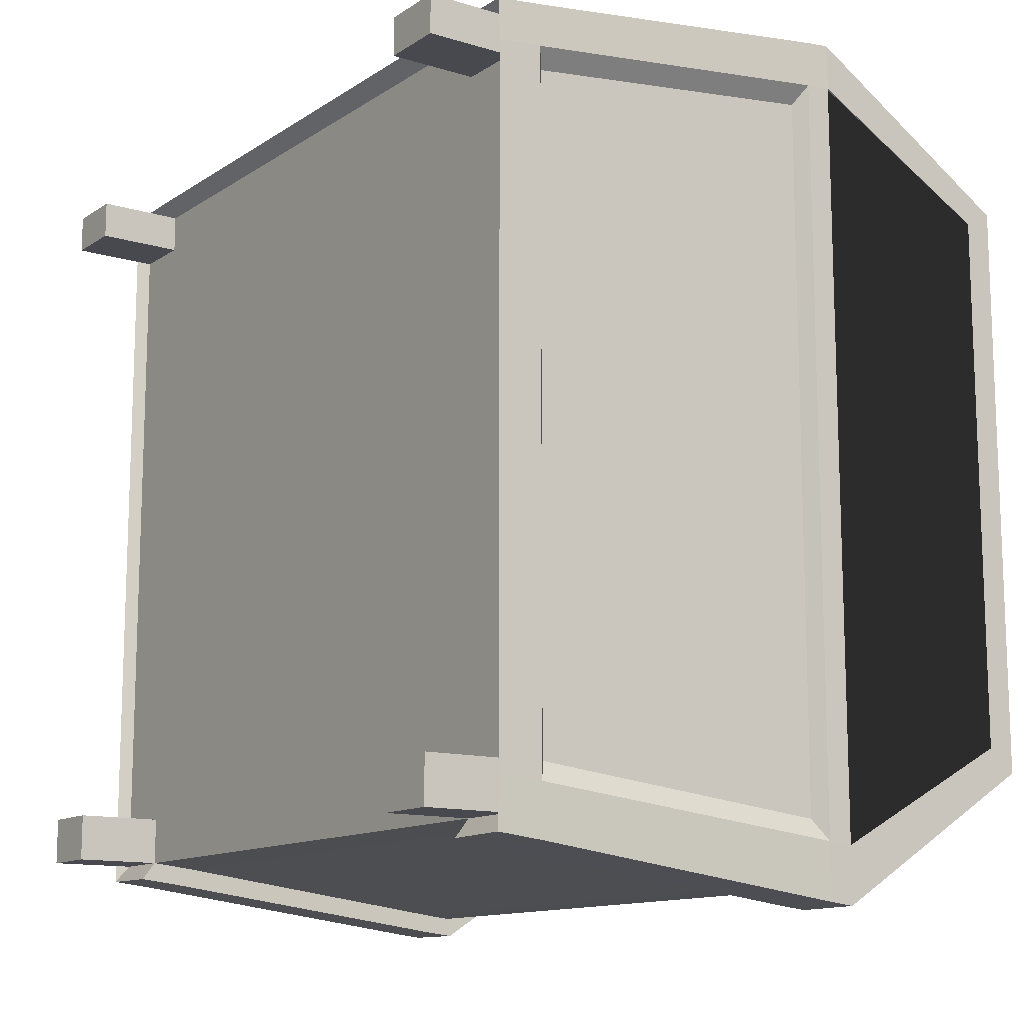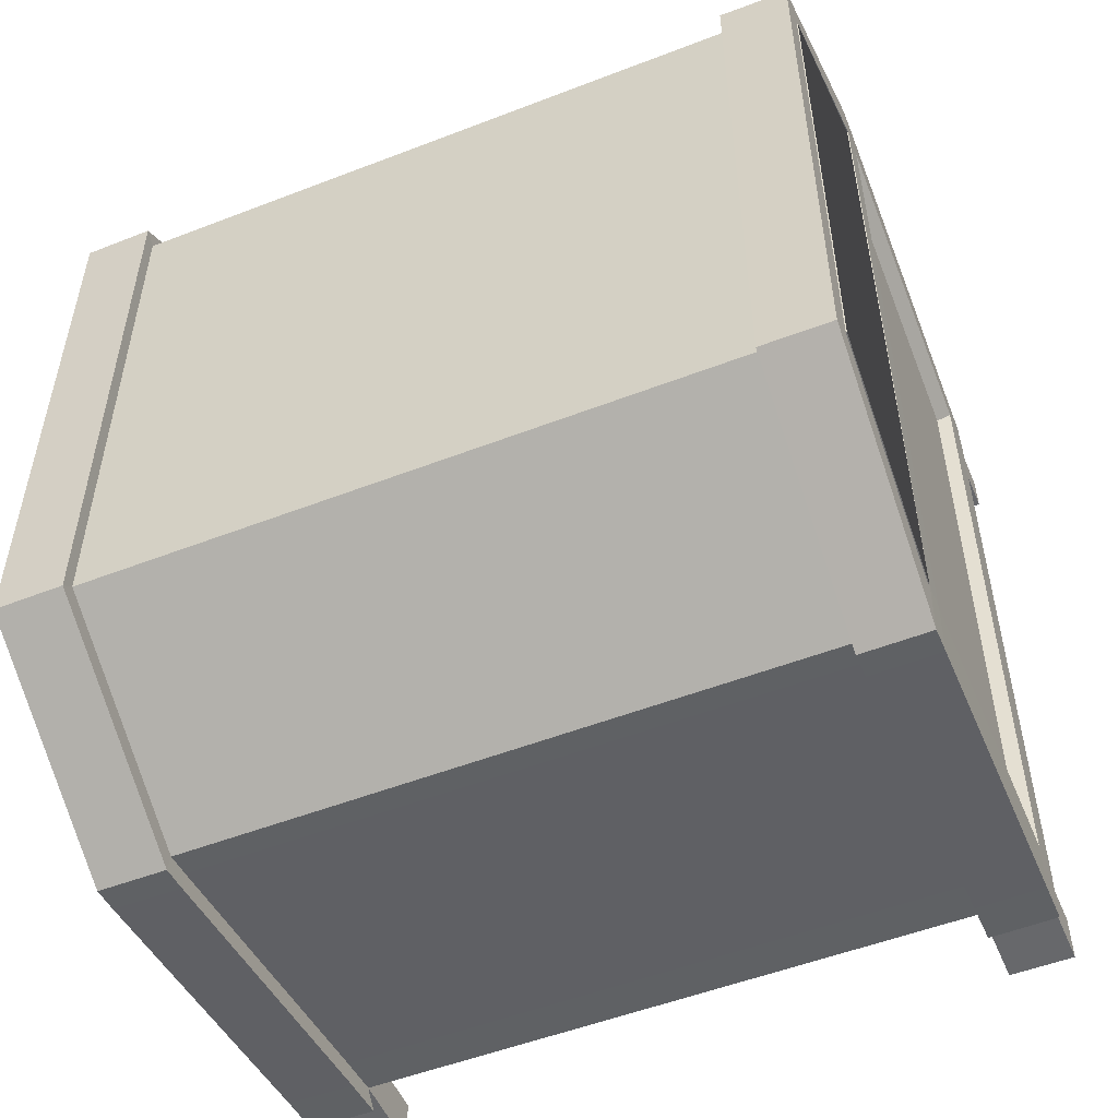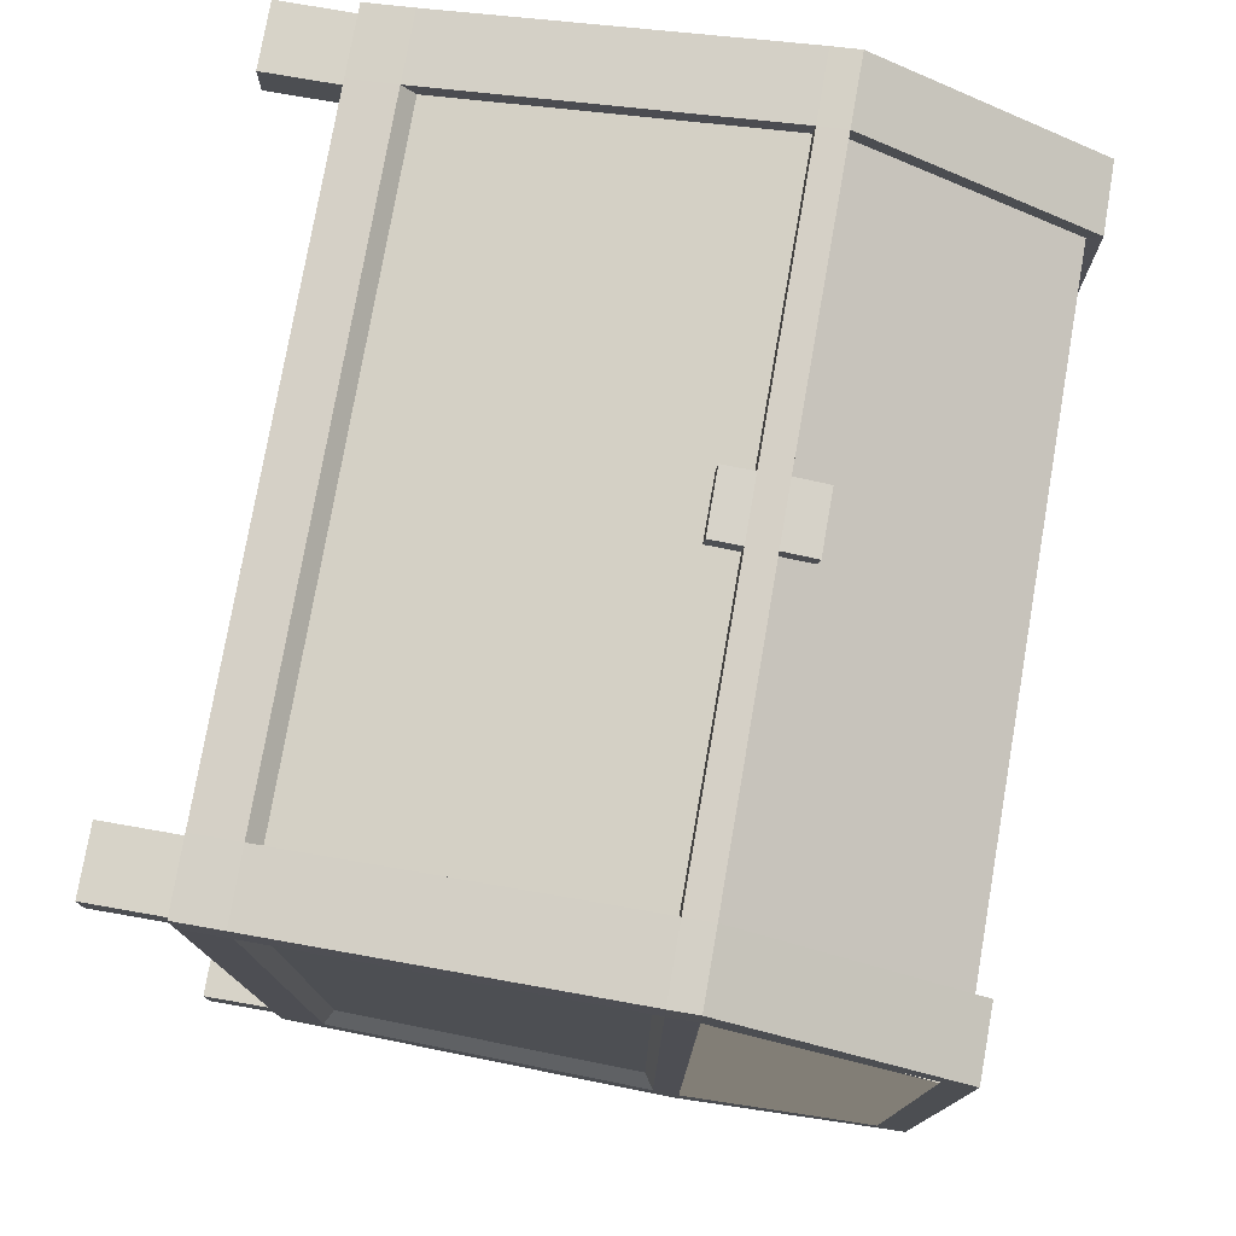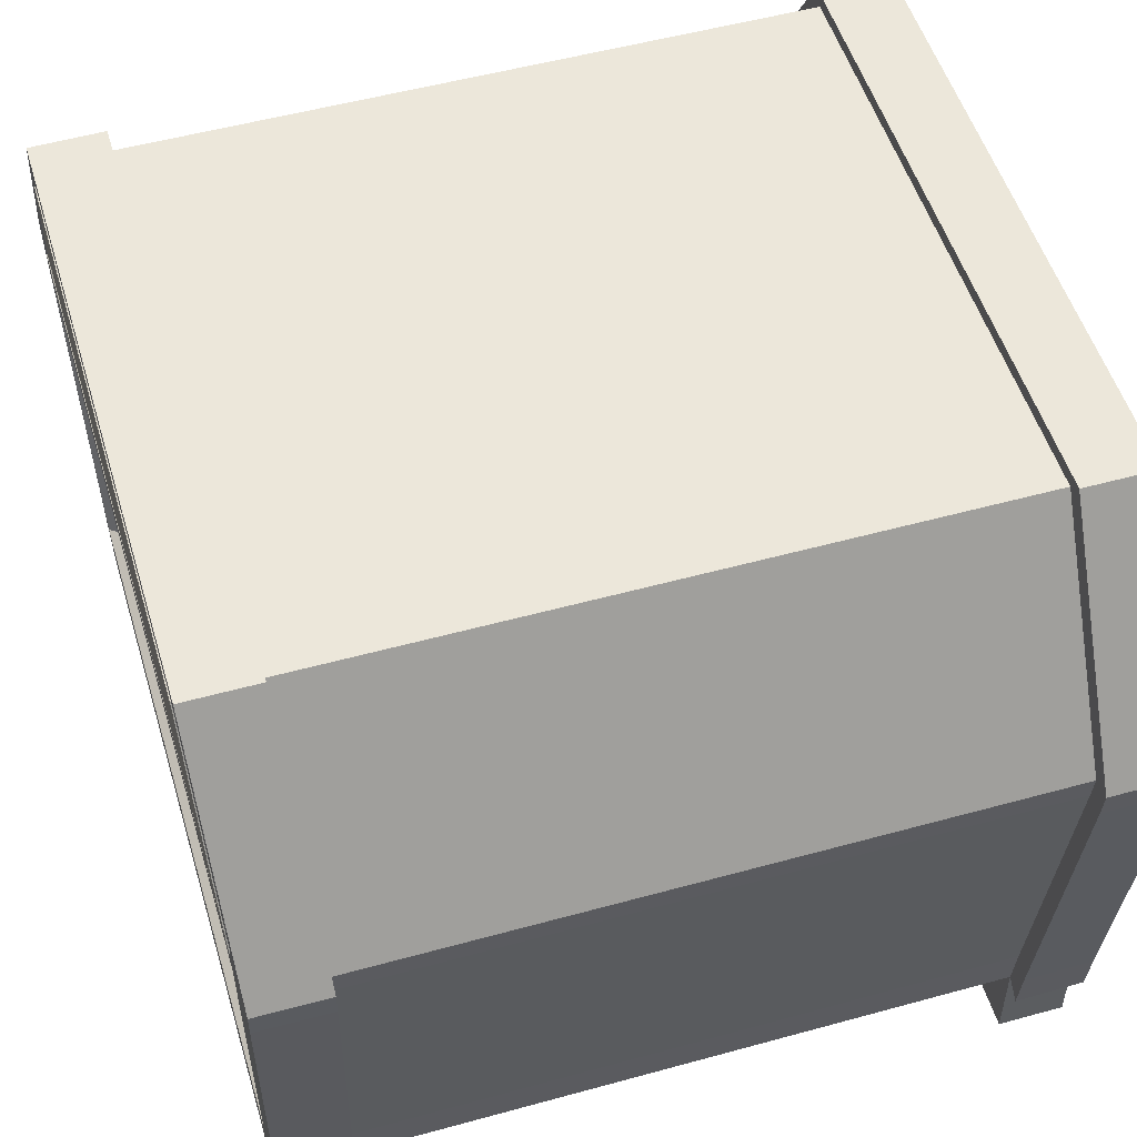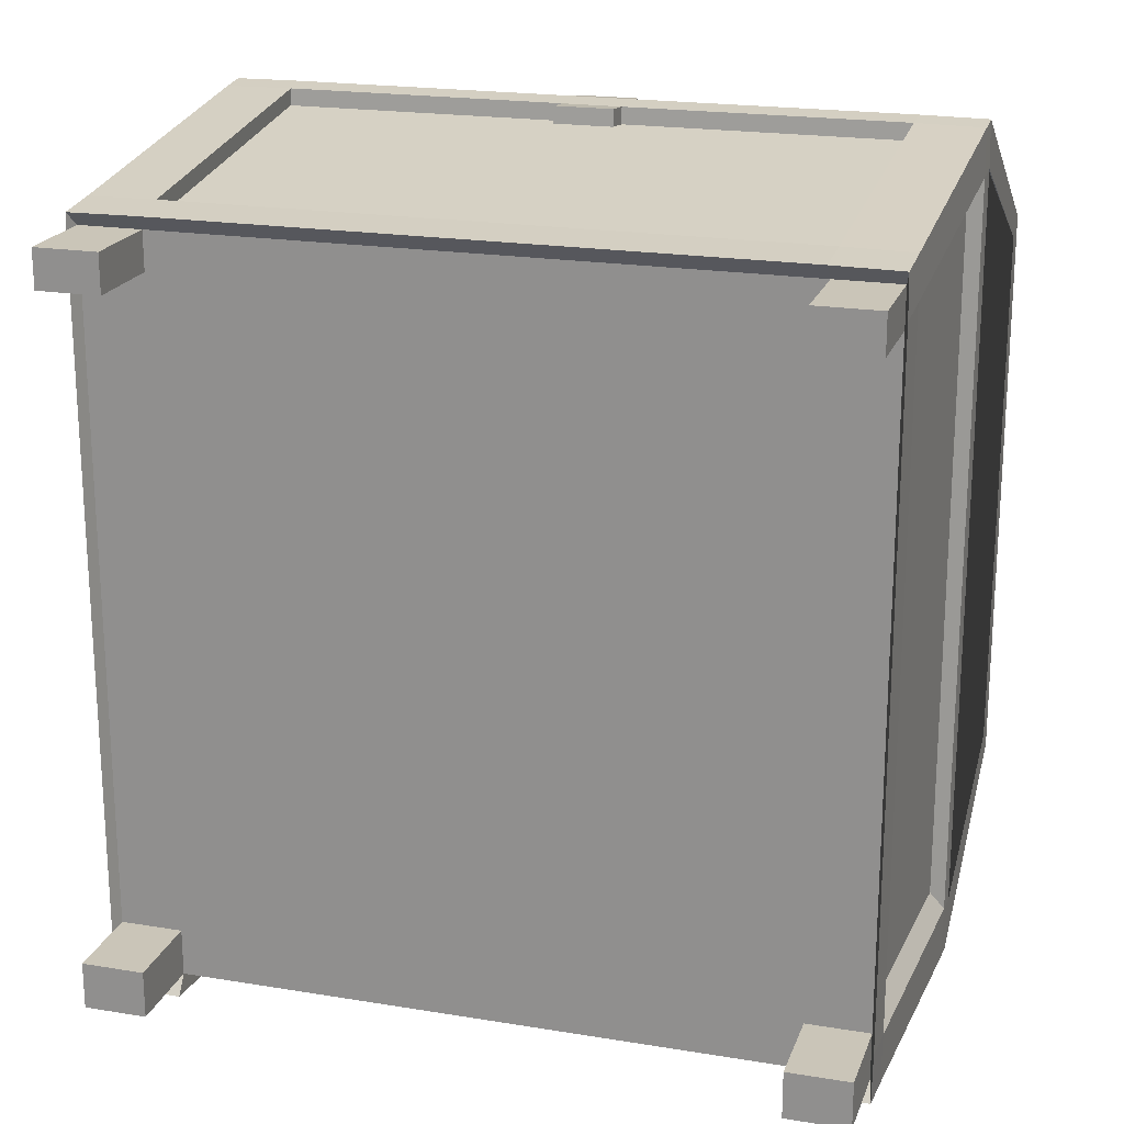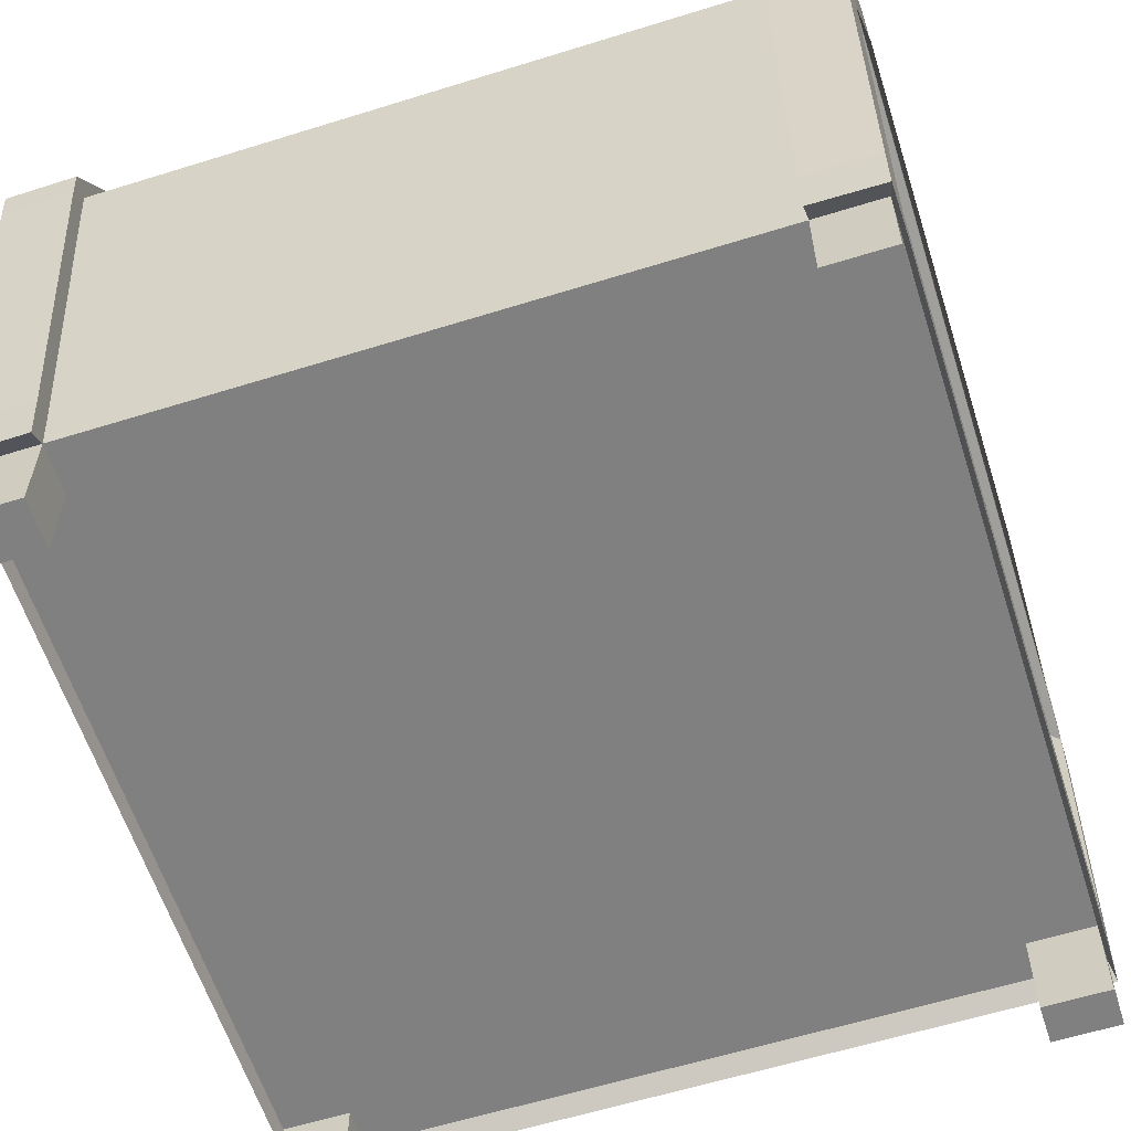
<metadata>
{"format":"obj","ext":"obj","renderer":"f3d","projection":"perspective","resolution":1024,"background":"white","views":[{"elev":-12.7,"azim":55.2,"up":"+Z"},{"elev":-52.4,"azim":-157.4,"up":"+Z"},{"elev":76.8,"azim":99.9,"up":"+Z"},{"elev":52.1,"azim":163.4,"up":"+Y"},{"elev":20.3,"azim":16.7,"up":"+Z"},{"elev":-60.2,"azim":-162.3,"up":"+Y"}]}
</metadata>
<code>
v 1 -1 1
v 1 -1 -1
v 0.8517 0.6079 0.7686
v 0.8436 0.04074 -1.129
v 0.8304 -1 1
v 0.8304 -1 -1
v 0.8517 0.6079 -0.7686
v 0.8436 0.04074 1.129
v 0.8317 -0.8808 1.013
v 0.8317 -0.8808 -1.013
v 0.8428 -0.02739 1.122
v 0.8428 -0.02739 -1.122
v 1 -1 0.8963
v 0.9901 0.08225 1.004
v 0.8304 -1 0.8963
v 0.9768 -0.886 0.8921
v 0.99 -0.05033 0.9878
v 0.9985 0.5736 0.7238
v 1 -1 -0.8728
v 0.9901 0.08225 -0.9771
v 0.8304 -1 -0.8728
v 0.9768 -0.886 -0.8683
v 0.99 -0.05033 -0.9616
v 0.9985 0.5736 -0.7045
v 1.026 0.04976 1.173
v 1.036 0.6419 0.7961
v 0.8428 0.05017 -1.182
v 1.026 0.04976 -1.181
v 1.012 -0.9138 -1.06
v 1.01 -1.037 -1.046
v 1.012 -1.037 -0.9095
v 1.029 0.04846 1.046
v 1.012 -0.9138 1.052
v 1.01 -1.037 1.038
v 0.8291 -1.038 1.041
v 0.8512 0.6432 -0.8048
v 1.036 0.6419 -0.8041
v 0.8428 0.04936 1.174
v 0.8512 0.6432 0.7969
v 0.8291 -1.038 -1.049
v 0.8305 -0.9139 1.054
v 0.8305 -0.9139 -1.062
v 1.026 -0.02272 -1.173
v 1.026 -0.02272 1.165
v 0.8421 -0.02288 1.167
v 0.8421 -0.02288 -1.175
v 1.014 -0.9133 0.938
v 1.028 -0.02221 1.039
v 1.012 -1.037 0.926
v 1.029 0.04846 -1.026
v 1.014 -0.9133 -0.9212
v 1.028 -0.02221 -1.02
v 1.038 0.5625 0.7531
v 1.038 0.5625 -0.7412
v 0.08003 -0.02288 1.167
v 0.0795 0.04795 1.174
v 0.07862 0.04074 1.129
v 0.08091 -0.02739 1.122
v 0.07854 0.1277 1.115
v 0.07942 0.1349 1.161
v 0.08091 -0.1073 1.13
v 0.08003 -0.1028 1.175
v 1 -1.235 -0.8728
v 1 -1.235 -1
v 0.8304 -1.235 1
v 1 -1.235 1
v 0.8304 -1.235 -1
v 0.8304 -1.235 0.8963
v 1 -1.235 0.8963
v 0.8304 -1.235 -0.8728
v 0 0.6079 0.7686
v 0 0.6079 -0.7686
v -1 -1 1
v -1 -1 -1
v 0 -1 -1
v 0 0.04074 -1.129
v 0 -1 1
v 0 0.04074 1.129
v -0.8517 0.6079 0.7686
v -0.8436 0.04074 -1.129
v -0.8304 -1 1
v -0.8304 -1 -1
v -0.8517 0.6079 -0.7686
v -0.8436 0.04074 1.129
v 0 -0.8808 1.013
v 0 -0.8808 -1.013
v -0.8317 -0.8808 1.013
v -0.8317 -0.8808 -1.013
v 0 -0.02739 1.122
v 0 -0.02739 -1.122
v -0.8428 -0.02739 1.122
v -0.8428 -0.02739 -1.122
v -1 -1 0.8963
v -0.9901 0.08225 1.004
v 0 0.04074 1.012
v 0 -1 0.8963
v -0.8304 -1 0.8963
v -0.9768 -0.886 0.8921
v -0.99 -0.05033 0.9878
v 0 0.5362 0.7297
v -0.9985 0.5736 0.7238
v -1 -1 -0.8728
v -0.9901 0.08225 -0.9771
v 0 0.04074 -0.9854
v 0 -1 -0.8728
v -0.8304 -1 -0.8728
v -0.9768 -0.886 -0.8683
v -0.99 -0.05033 -0.9616
v 0 0.5362 -0.7106
v -0.9985 0.5736 -0.7045
v -1.026 0.04976 1.173
v -1.036 0.6419 0.7961
v -0.8428 0.05017 -1.182
v -1.026 0.04976 -1.181
v -1.012 -0.9138 -1.06
v -1.01 -1.037 -1.046
v -1.012 -1.037 -0.9095
v -1.029 0.04846 1.046
v -1.012 -0.9138 1.052
v -1.01 -1.037 1.038
v -0.8291 -1.038 1.041
v -0.8512 0.6432 -0.8048
v -1.036 0.6419 -0.8041
v -0.8428 0.04936 1.174
v 0 0.0478 1.174
v 0 -0.9139 1.054
v 0 -1.038 1.041
v -0.8512 0.6432 0.7969
v -0.8291 -1.038 -1.049
v -0.8305 -0.9139 1.054
v -0.8305 -0.9139 -1.062
v -1.026 -0.02272 -1.173
v -1.026 -0.02272 1.165
v -0.8421 -0.02288 1.167
v -0.8421 -0.02288 -1.175
v -1.014 -0.9133 0.938
v 0 -0.02288 1.167
v -1.028 -0.02221 1.039
v -1.012 -1.037 0.926
v -1.029 0.04846 -1.026
v -1.014 -0.9133 -0.9212
v -1.028 -0.02221 -1.02
v -1.038 0.5625 0.7531
v -1.038 0.5625 -0.7412
v -0.08003 -0.02288 1.167
v -0.0795 0.04795 1.174
v -0.07862 0.04074 1.129
v -0.08091 -0.02739 1.122
v -0.07854 0.1277 1.115
v 0 0.1277 1.115
v 0 0.1348 1.161
v -0.07942 0.1349 1.161
v 0 -0.1028 1.175
v 0 -0.1073 1.13
v -0.08091 -0.1073 1.13
v -0.08003 -0.1028 1.175
v -1 -1.235 -0.8728
v -1 -1.235 -1
v -0.8304 -1.235 1
v -1 -1.235 1
v -0.8304 -1.235 -1
v -0.8304 -1.235 0.8963
v -1 -1.235 0.8963
v -0.8304 -1.235 -0.8728
f 58 55 62 61
f 16 17 48 47
f 1 5 65 66
f 10 12 46 42
f 5 1 34 35
f 72 71 3 7
f 2 6 40 30
f 96 15 5 77
f 90 76 4 12
f 75 86 10 6
f 17 23 52 48
f 11 9 41 45
f 77 5 35 127
f 13 19 31 49
f 86 90 12 10
f 22 16 47 51
f 9 11 58 89 85
f 12 4 27 46
f 24 20 50 54
f 22 23 17 16
f 19 2 30 31
f 105 21 15 96
f 18 24 54 53
f 21 19 13 15
f 3 8 38 39
f 38 25 26 39
f 6 10 42 40
f 23 22 51 52
f 20 14 32 50
f 8 57 56 38
f 14 20 24 18
f 1 13 49 34
f 13 1 66 69
f 3 39 36 7
f 4 76 72 7
f 75 6 21 105
f 9 85 126 41
f 14 18 53 32
f 46 27 28 43
f 48 32 25 44
f 39 26 37 36
f 45 38 56 55
f 44 25 38 45
f 4 7 36 27
f 34 33 41 35
f 35 41 126 127
f 49 47 33 34
f 40 42 29 30
f 33 44 45 41
f 47 48 44 33
f 42 46 43 29
f 31 51 47 49
f 52 50 32 48
f 28 27 36 37
f 43 28 50 52
f 25 32 53 54 50 28 37 26
f 30 29 51 31
f 29 43 52 51
f 78 57 8 3 71
f 60 59 150 151
f 55 56 125 137
f 56 57 59 60
f 55 58 11 45
f 57 78 150 59
f 125 56 60 151
f 154 61 62 153
f 89 58 61 154
f 55 137 153 62
f 68 69 66 65
f 67 64 63 70
f 5 15 68 65
f 21 6 67 70
f 6 2 64 67
f 15 13 69 68
f 2 19 63 64
f 19 21 70 63
f 148 155 156 145
f 98 136 138 99
f 73 160 159 81
f 88 131 135 92
f 81 121 120 73
f 72 83 79 71
f 74 116 129 82
f 96 77 81 97
f 90 92 80 76
f 75 82 88 86
f 99 138 142 108
f 91 134 130 87
f 77 127 121 81
f 93 139 117 102
f 86 88 92 90
f 107 141 136 98
f 87 85 89 148 91
f 92 135 113 80
f 110 144 140 103
f 107 98 99 108
f 102 117 116 74
f 105 96 97 106
f 101 143 144 110
f 109 72 71 100
f 106 97 93 102
f 79 128 124 84
f 124 128 112 111
f 82 129 131 88
f 104 109 100 95
f 108 142 141 107
f 95 100 71 78
f 103 140 118 94
f 84 124 146 147
f 94 101 110 103
f 76 72 109 104
f 73 120 139 93
f 93 163 160 73
f 79 83 122 128
f 80 83 72 76
f 75 105 106 82
f 87 130 126 85
f 94 118 143 101
f 135 132 114 113
f 138 133 111 118
f 128 122 123 112
f 134 145 146 124
f 133 134 124 111
f 80 113 122 83
f 120 121 130 119
f 121 127 126 130
f 139 120 119 136
f 129 116 115 131
f 119 130 134 133
f 136 119 133 138
f 131 115 132 135
f 117 139 136 141
f 142 138 118 140
f 114 123 122 113
f 132 142 140 114
f 111 112 123 114 140 144 143 118
f 116 117 141 115
f 115 141 142 132
f 78 71 79 84 147
f 152 151 150 149
f 145 137 125 146
f 146 152 149 147
f 145 134 91 148
f 147 149 150 78
f 125 151 152 146
f 154 153 156 155
f 89 154 155 148
f 145 156 153 137
f 162 159 160 163
f 161 164 157 158
f 81 159 162 97
f 106 164 161 82
f 82 161 158 74
f 97 162 163 93
f 74 158 157 102
f 102 157 164 106

</code>
